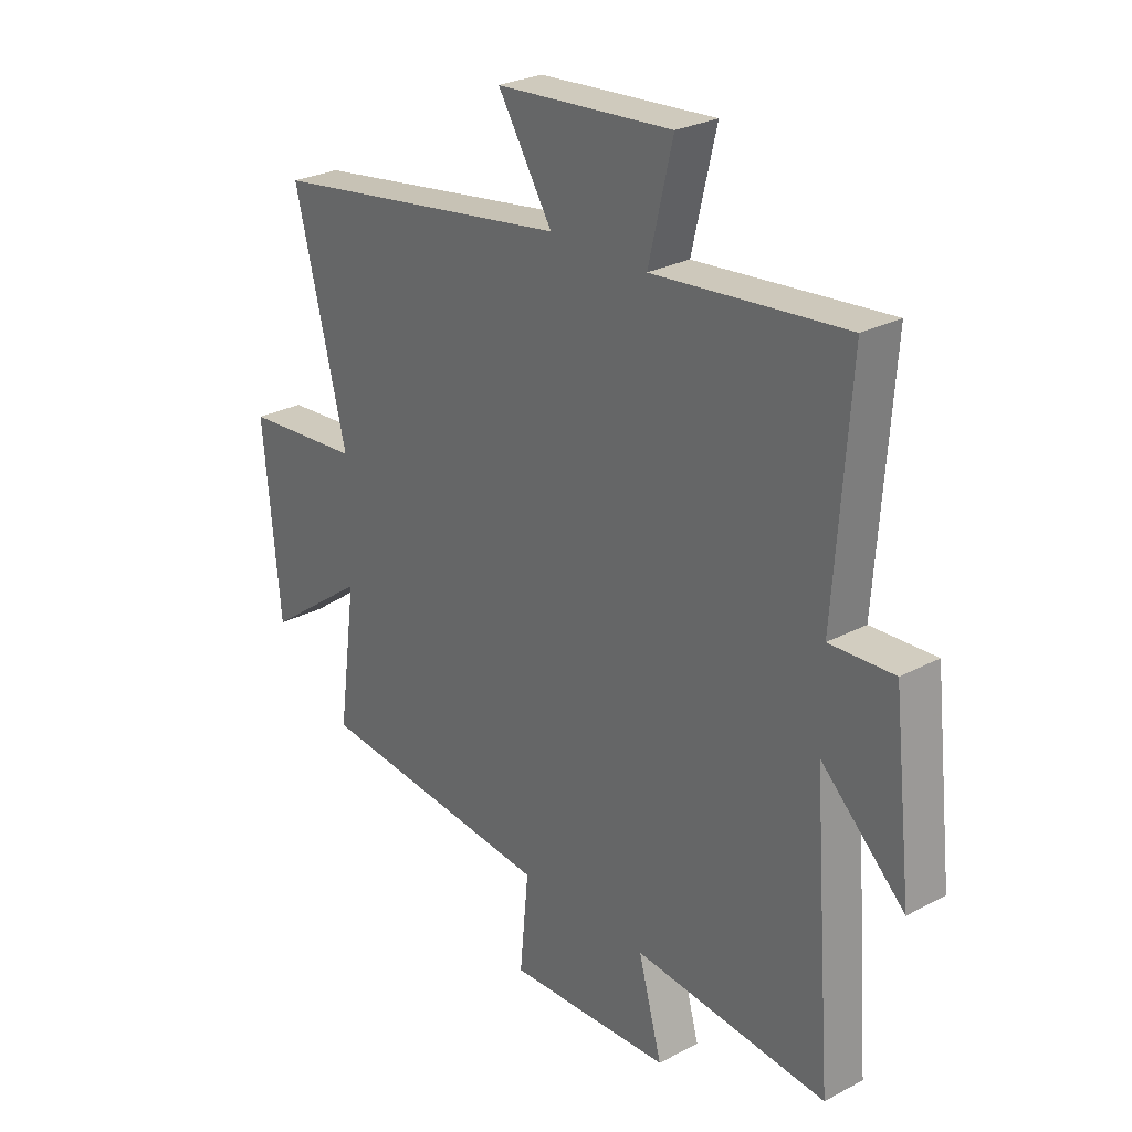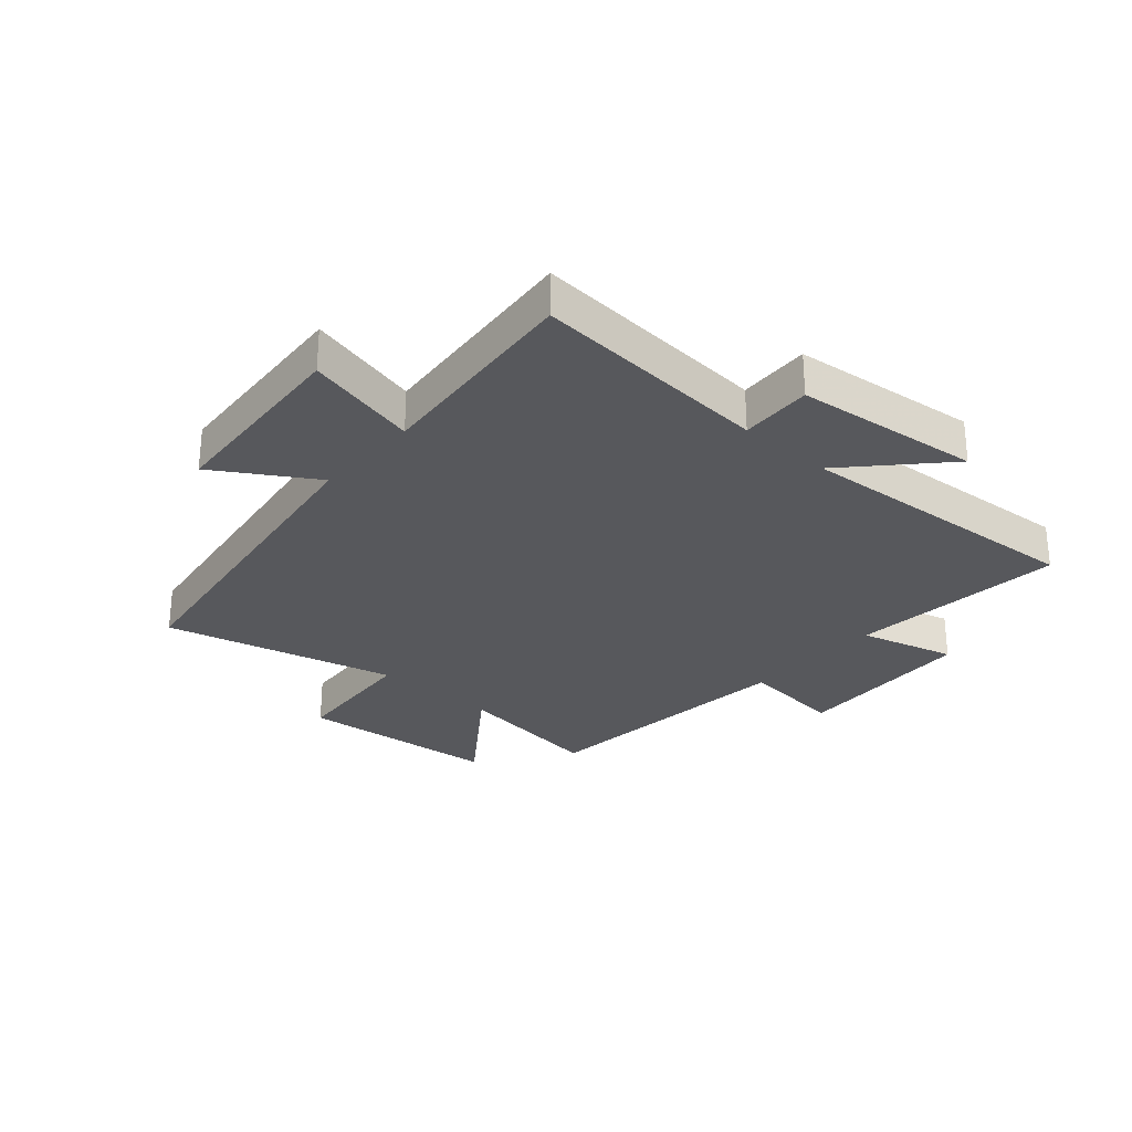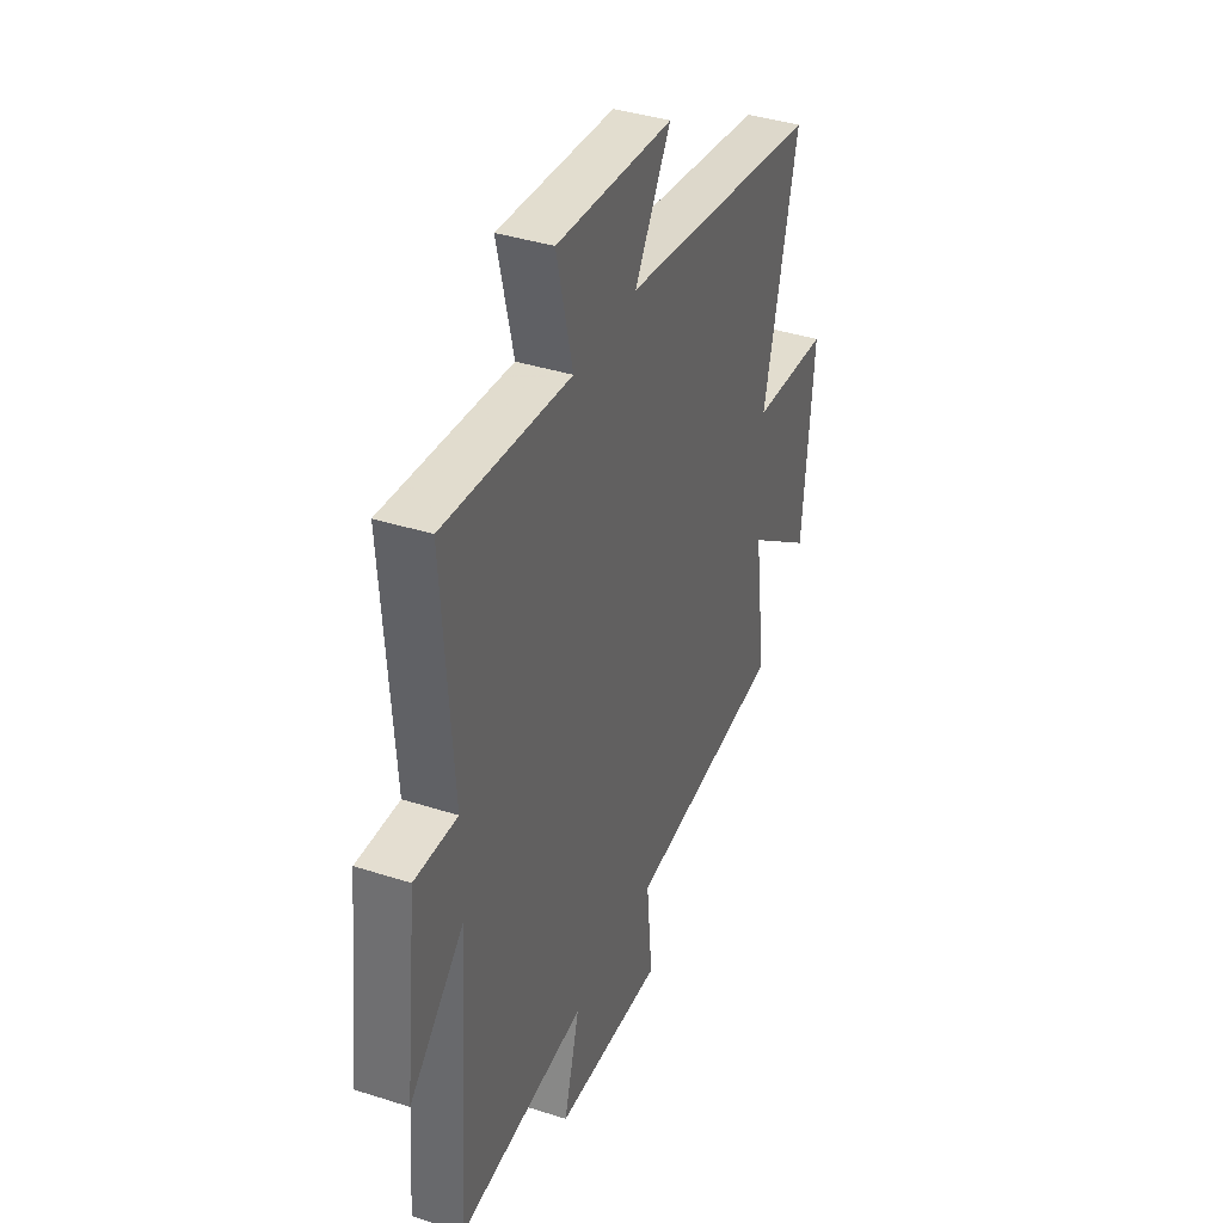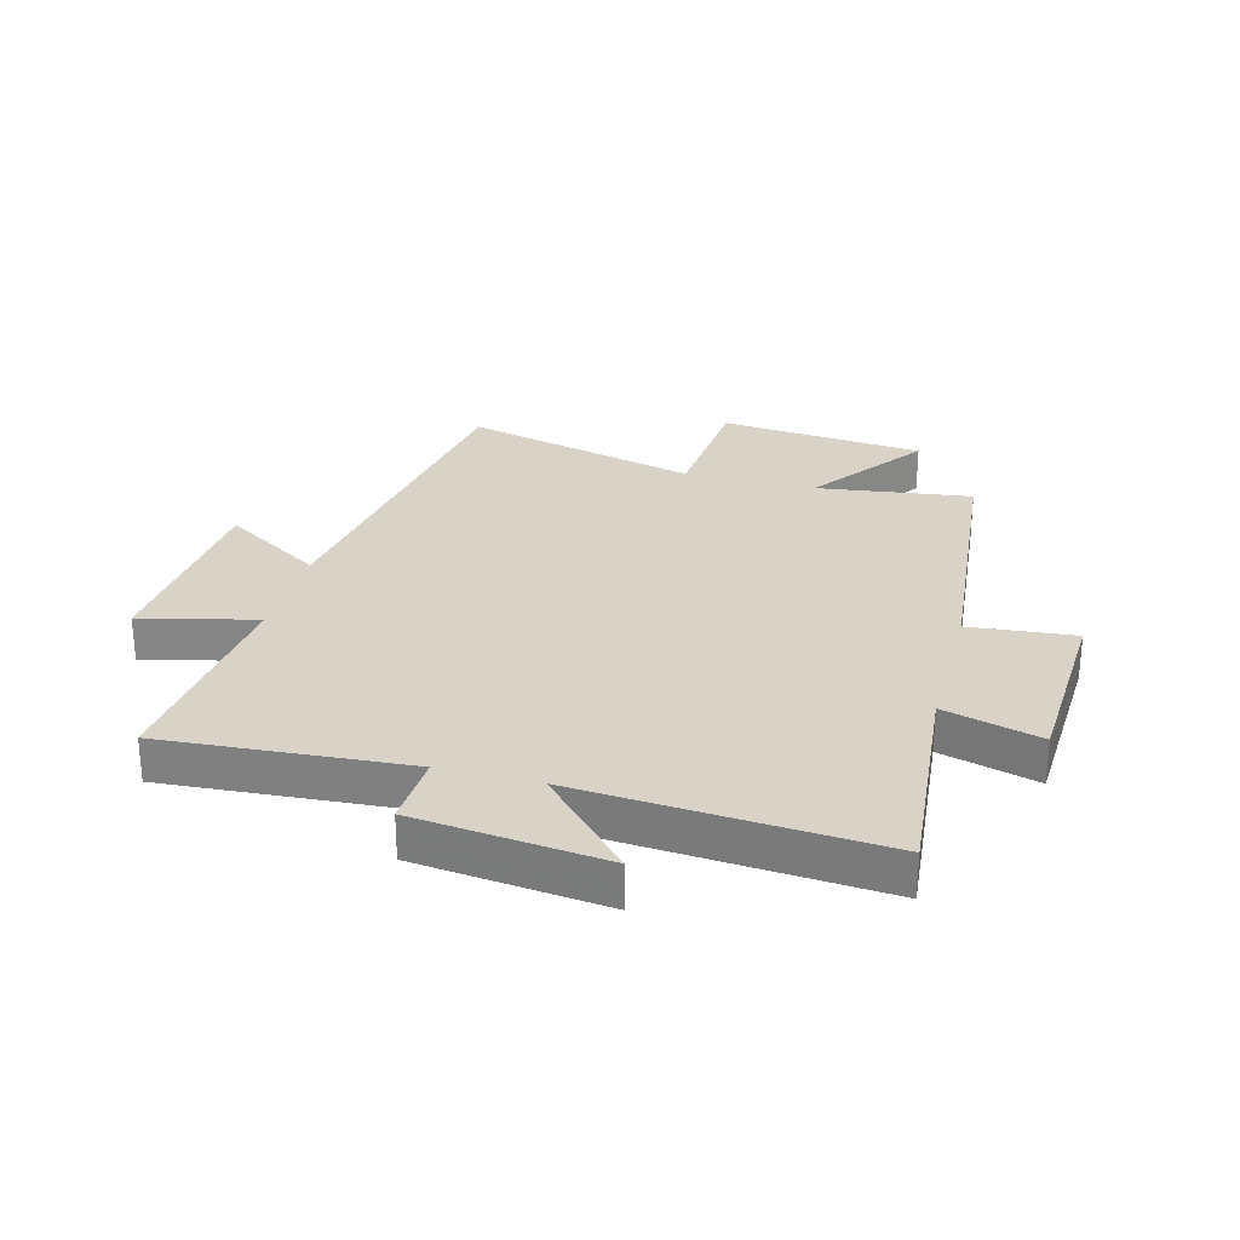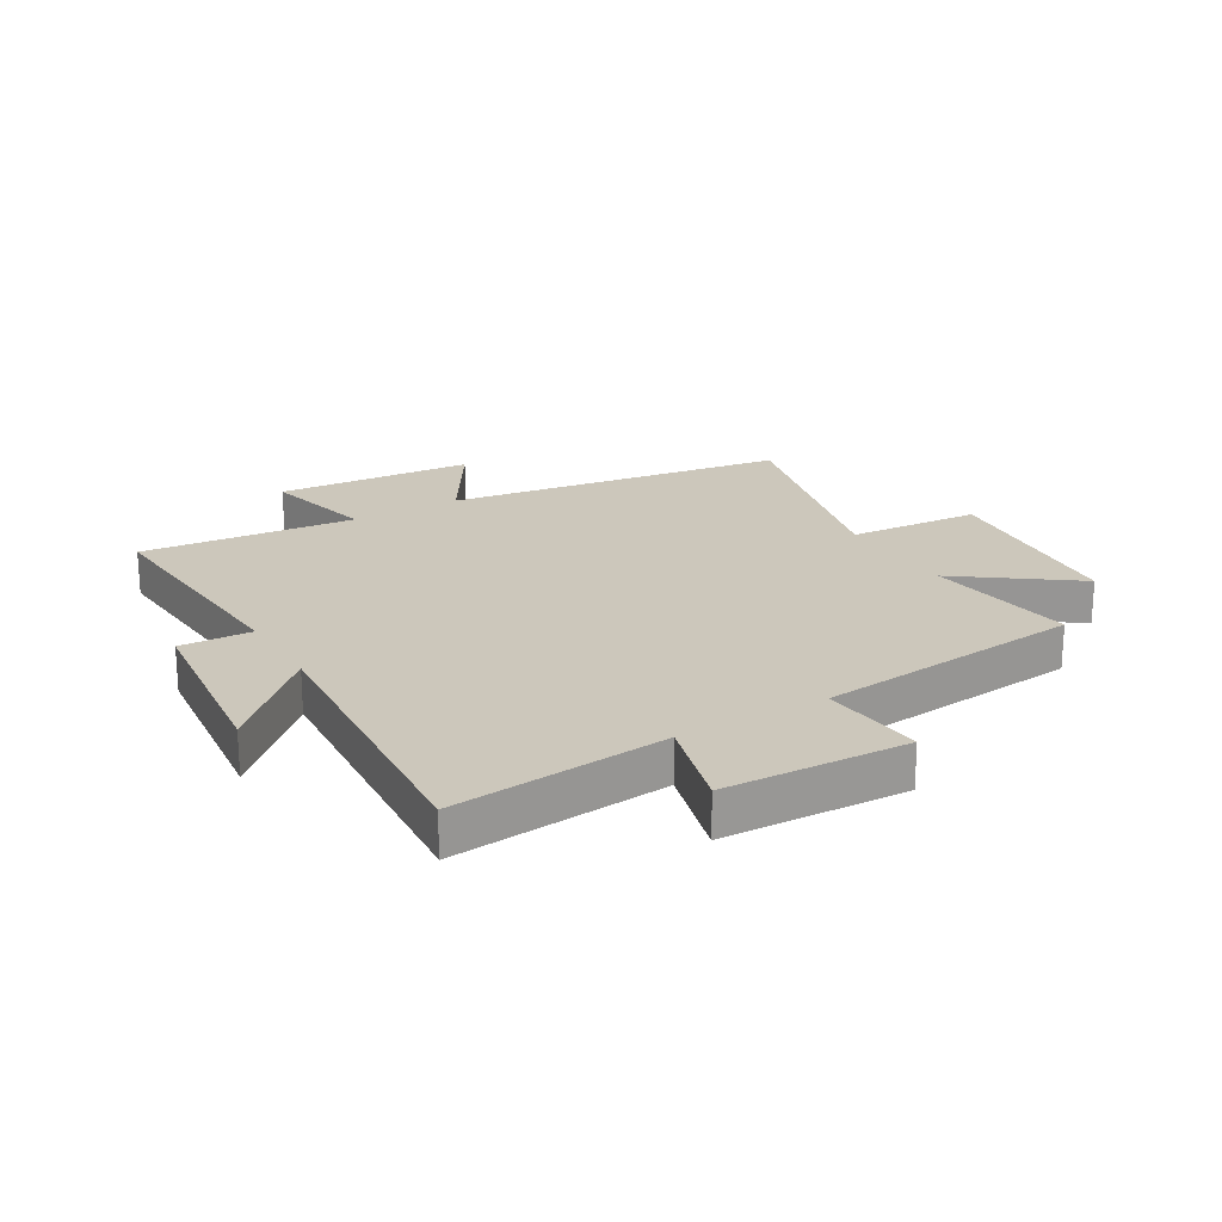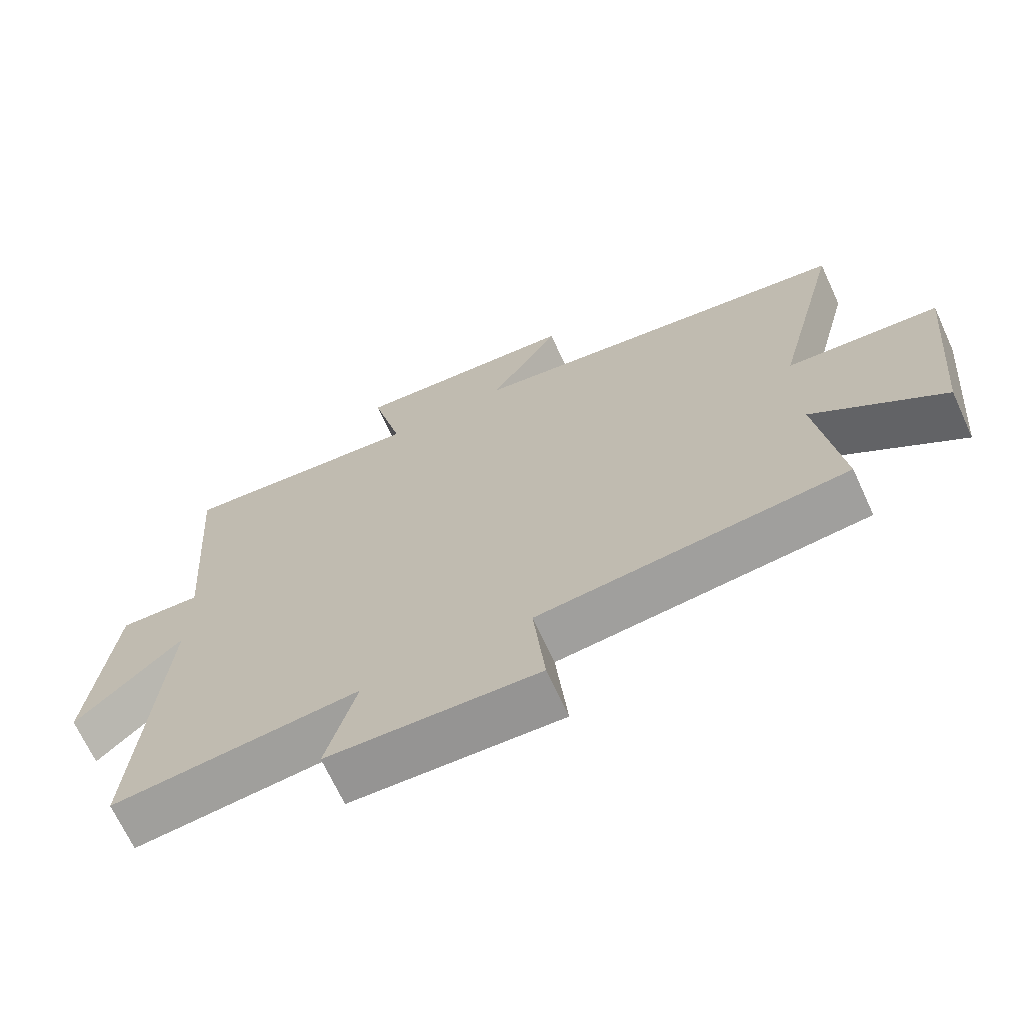
<metadata>
{"format":"obj","ext":"obj","renderer":"f3d","projection":"perspective","resolution":1024,"background":"white","views":[{"elev":27.1,"azim":50.7,"up":"+Z"},{"elev":-28.6,"azim":48.4,"up":"+Y"},{"elev":38.7,"azim":112.0,"up":"+Z"},{"elev":27.9,"azim":104.9,"up":"+Y"},{"elev":21.6,"azim":149.3,"up":"+Y"},{"elev":-68.6,"azim":-155.3,"up":"+Z"}]}
</metadata>
<code>
v 0.529 0.07 0.536
v 0.5 0.07 0.128
v 0.622 0.07 0.134
v 0.658 0.07 -0.182
v 0.5 0.07 -0.034
v 0.538 0.07 -0.534
v 0.171 0.07 -0.5
v 0.216 0.07 -0.662
v -0.096 0.07 -0.676
v -0.079 0.07 -0.5
v -0.535 0.07 -0.456
v -0.5 0.07 -0.199
v -0.693 0.07 -0.341
v -0.725 0.07 0.001
v -0.5 0.07 0.019
v -0.599 0.07 0.412
v -0.021 0.07 0.5
v -0.125 0.07 0.666
v 0.211 0.07 0.692
v 0.165 0.07 0.5
v 0.529 0 0.536
v 0.5 0 0.128
v 0.622 0 0.134
v 0.658 0 -0.182
v 0.5 0 -0.034
v 0.538 0 -0.534
v 0.171 0 -0.5
v 0.216 0 -0.662
v -0.096 0 -0.676
v -0.079 0 -0.5
v -0.535 0 -0.456
v -0.5 0 -0.199
v -0.693 0 -0.341
v -0.725 0 0.001
v -0.5 0 0.019
v -0.599 0 0.412
v -0.021 0 0.5
v -0.125 0 0.666
v 0.211 0 0.692
v 0.165 0 0.5
f 17 18 19 20
f 15 16 17 20
f 15 20 1 2
f 12 13 14 15
f 12 15 2 3
f 10 11 12 3
f 7 8 9 10
f 5 6 7
f 5 7 10
f 3 4 5
f 3 5 10
f 40 39 38 37
f 40 37 36 35
f 22 21 40 35
f 35 34 33 32
f 23 22 35 32
f 23 32 31 30
f 30 29 28 27
f 27 26 25
f 30 27 25
f 25 24 23
f 30 25 23
f 1 21 22 2
f 2 22 23 3
f 3 23 24 4
f 4 24 25 5
f 5 25 26 6
f 6 26 27 7
f 7 27 28 8
f 8 28 29 9
f 9 29 30 10
f 10 30 31 11
f 11 31 32 12
f 12 32 33 13
f 13 33 34 14
f 14 34 35 15
f 15 35 36 16
f 16 36 37 17
f 17 37 38 18
f 18 38 39 19
f 19 39 40 20
f 20 40 21 1

</code>
